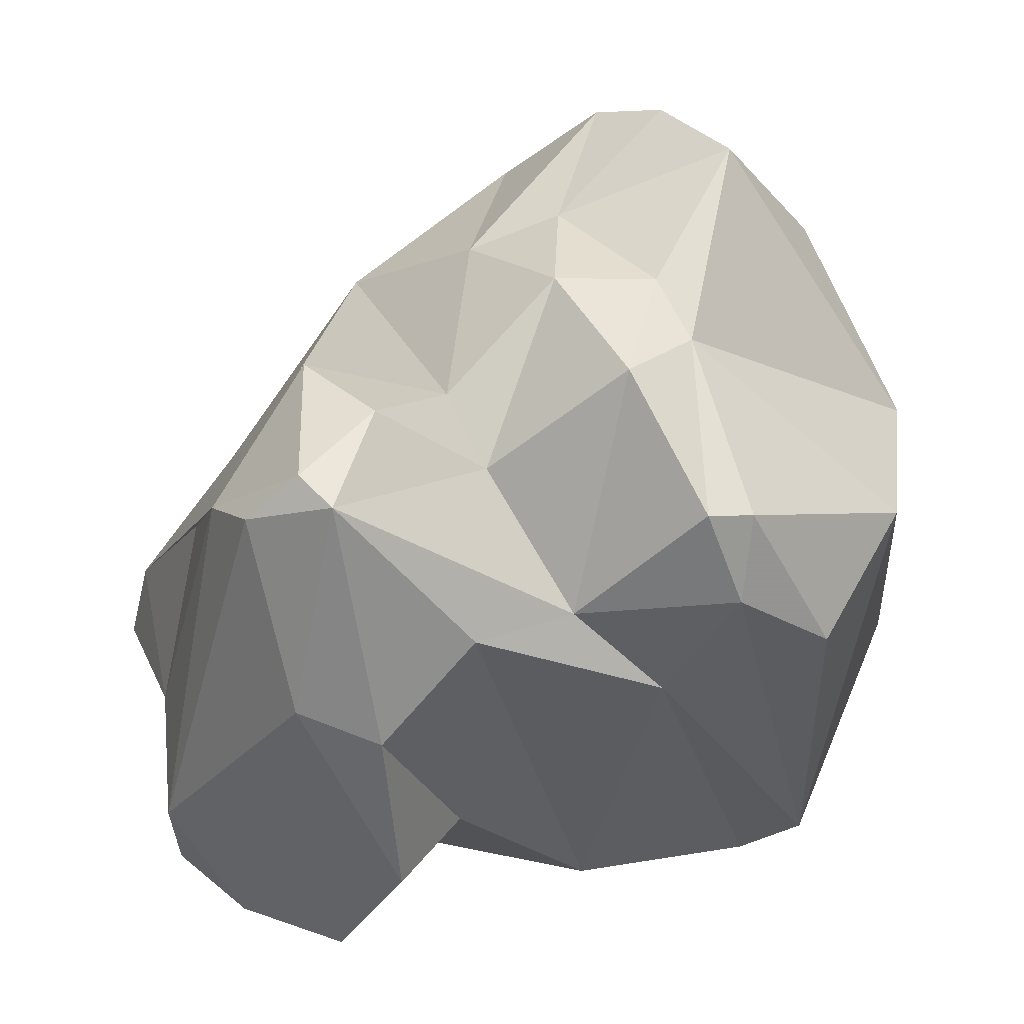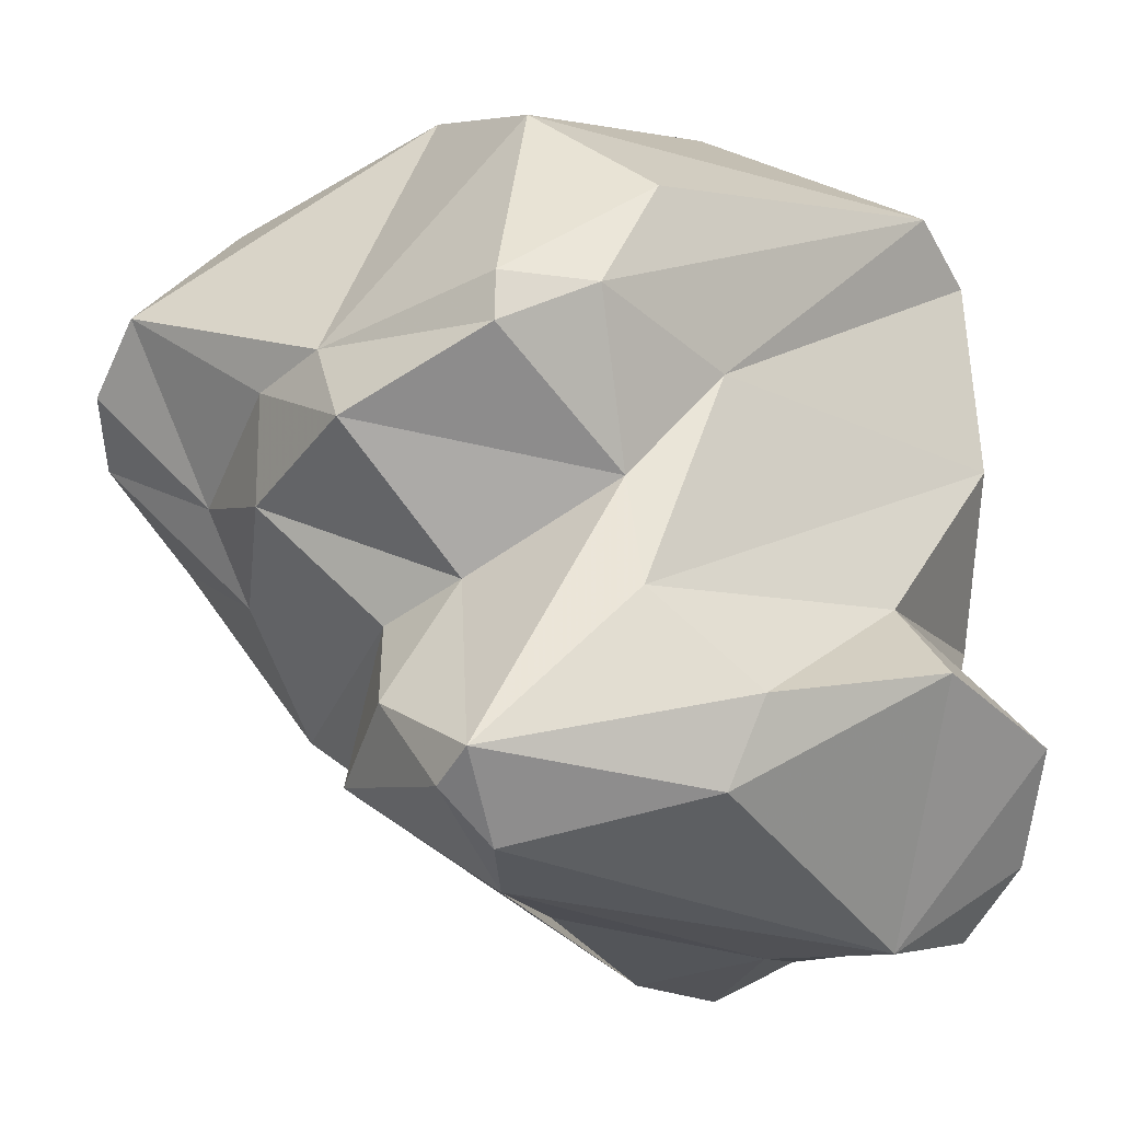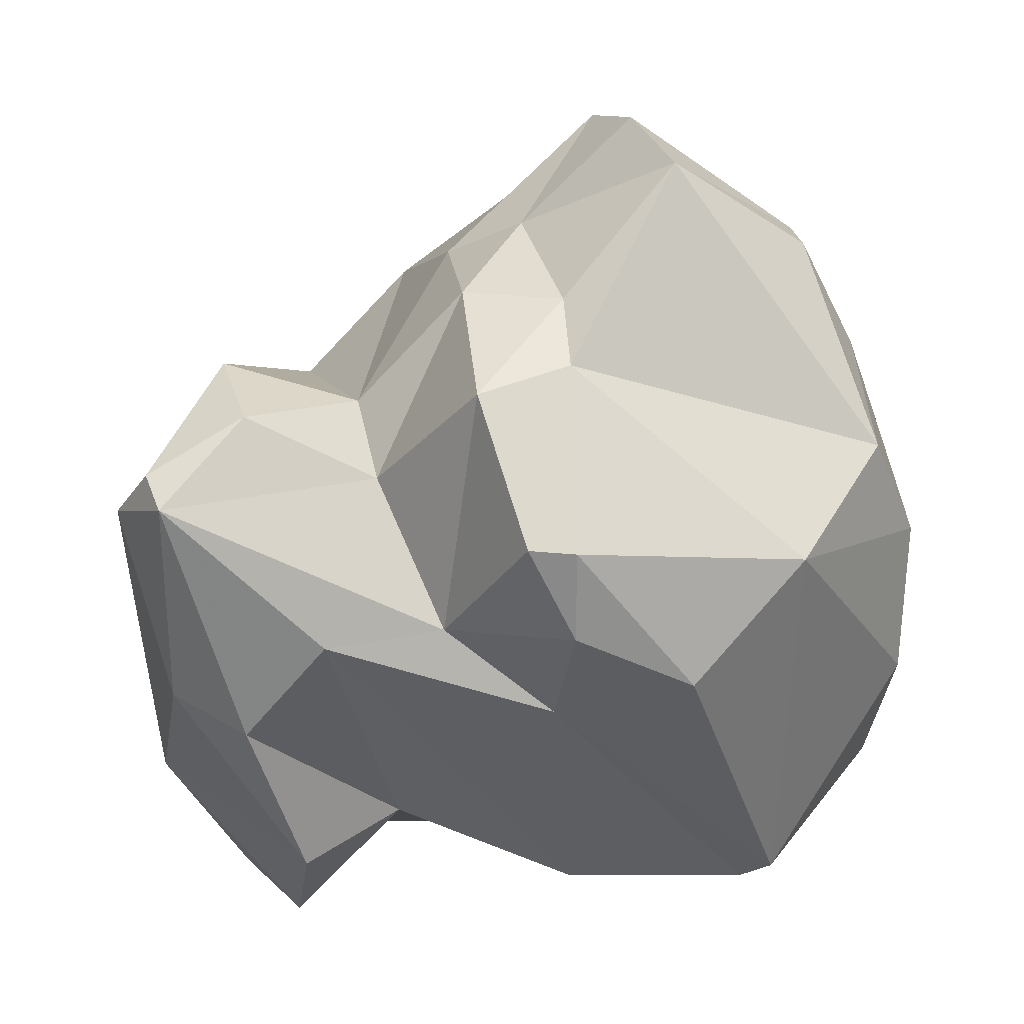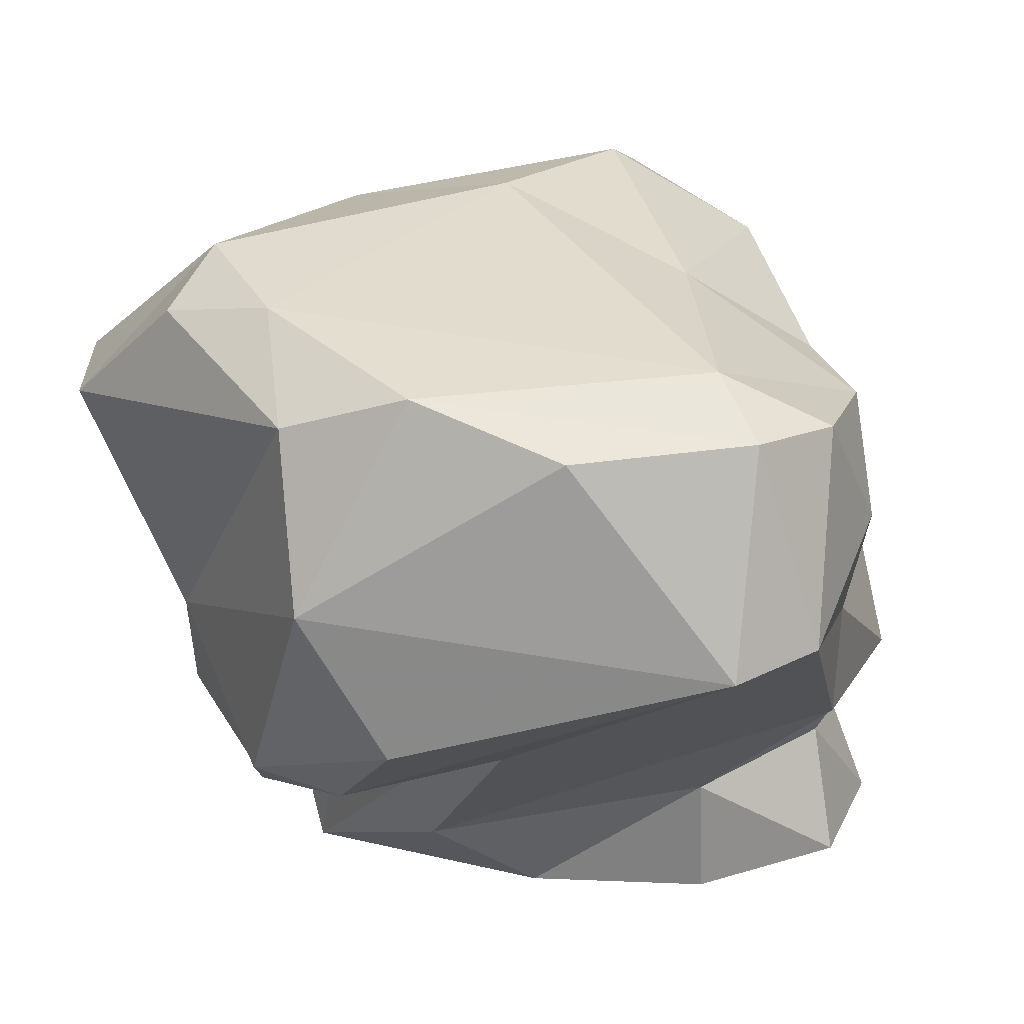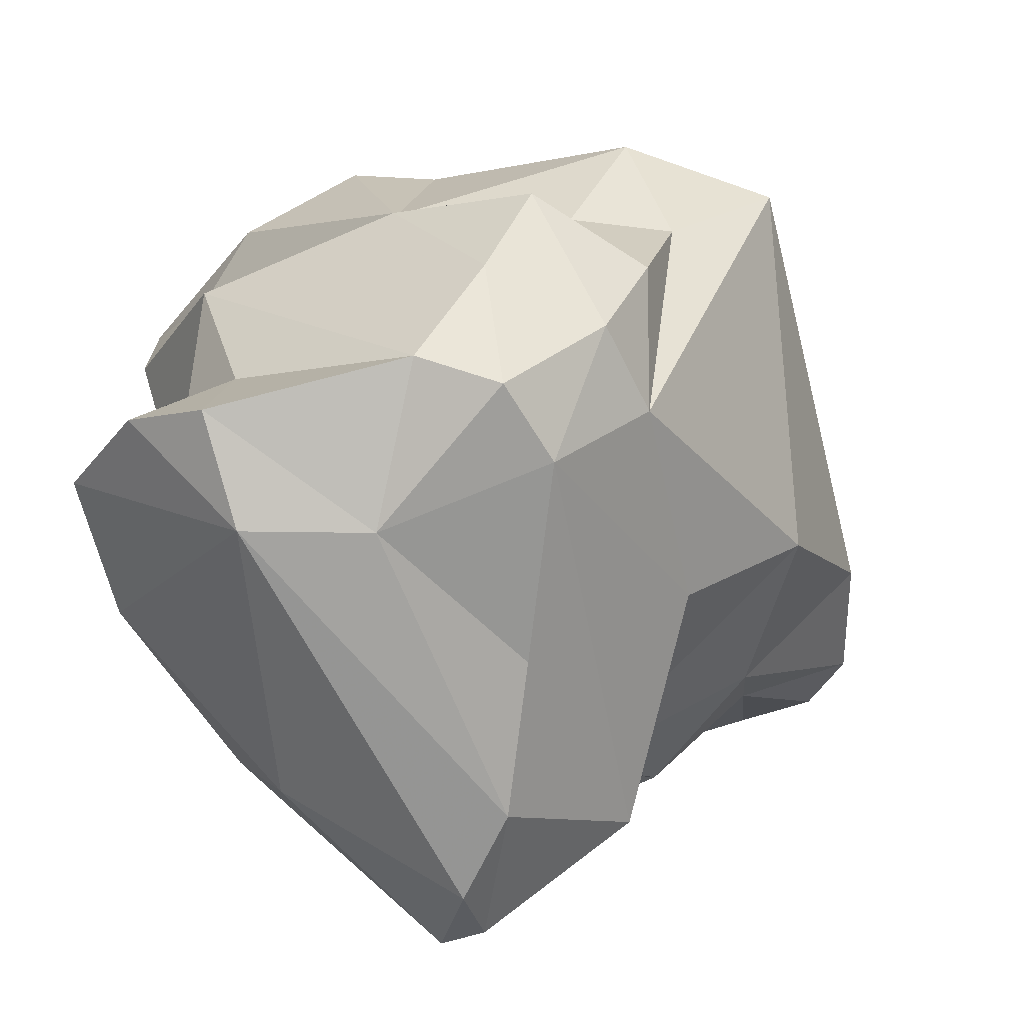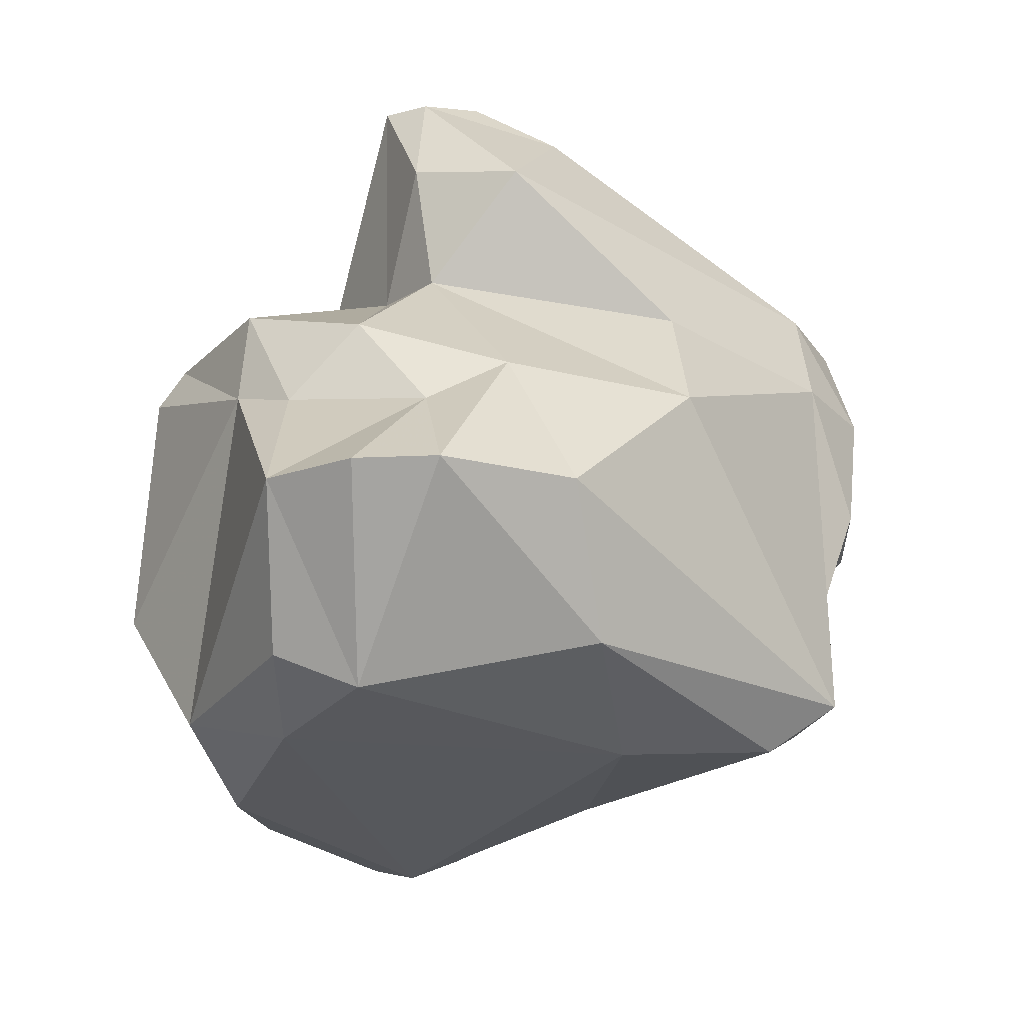
<metadata>
{"format":"obj","ext":"obj","renderer":"f3d","projection":"perspective","resolution":1024,"background":"white","views":[{"elev":8.6,"azim":-120.3,"up":"+Y"},{"elev":-32.7,"azim":-88.7,"up":"+Z"},{"elev":12.4,"azim":-93.2,"up":"+Y"},{"elev":59.6,"azim":-57.6,"up":"+Z"},{"elev":-63.0,"azim":63.1,"up":"+Z"},{"elev":74.9,"azim":21.0,"up":"+Y"}]}
</metadata>
<code>
v 168.7 301.9 73.7
v 169 300.9 76.12
v 168.5 303.8 72.73
v 168.3 303.8 73.68
v 171 301.5 71.14
v 169.6 303.3 78.44
v 170.5 304.3 65.35
v 170 306.7 71.8
v 170.6 307.2 73.72
v 172 305.9 67.04
v 171.7 299.1 66.95
v 172.8 295.6 78.41
v 171.4 304.8 65.04
v 172.4 303.9 64.34
v 172.6 311.1 76.03
v 171.9 308.4 73.66
v 172 305.2 80.34
v 170.8 301.2 68.66
v 174.6 294.7 77.97
v 171.2 299.7 73.45
v 174.2 296.5 70.19
v 173.3 306 69.4
v 172.3 304.5 69.78
v 175.5 294.4 74.11
v 172.4 299.9 65.38
v 174.2 306.7 66.53
v 173.8 309.3 78.94
v 174.7 309.6 72.96
v 172.6 308.4 71.6
v 174.1 311.9 75.25
v 173.7 299.9 81.29
v 173.1 295.7 68.14
v 174.4 303.8 64.51
v 176.1 297.2 81.04
v 173.3 303.1 81.39
v 175.5 293.8 67.88
v 178.6 305.8 68.26
v 175.7 311.9 74.57
v 174.3 307.1 80.13
v 175.9 308.9 71.41
v 177.8 296.4 80.03
v 175.6 309.4 78.97
v 177.1 295.2 69.43
v 178.6 294.7 71.82
v 178.1 295.4 77.25
v 181.1 301.4 65.71
v 177.6 296.6 64.72
v 179.6 308 70.49
v 177.8 294.1 66.62
v 177.1 298.6 81.03
v 179.1 295.1 65.65
v 178.2 310.5 73.69
v 179.8 308.9 76.29
v 178.7 295.7 68.47
v 176.7 295.1 75.87
v 177.2 303 65.34
v 178.5 299 65.09
v 180.3 297 77.56
v 183.8 304.8 76.37
v 180.9 305.7 77.72
v 181.5 298.3 66.41
v 182 299.9 65.78
v 182 303 67.75
v 184.8 304.8 74.93
v 183.3 300.8 72.43
v 181.3 297.7 73.51
v 181.3 298.5 76.75
v 182 297.4 71.63
v 183.2 301.4 67.69
v 184.1 299.4 70.35
v 180.5 301.1 78.41
v 183.8 302.1 70.01
v 183.1 299 68.32
v 183.9 302.8 72.57
v 184.3 301.6 75.23
g foo
f 47 36 32
f 49 36 47
f 51 49 47
f 47 32 25
f 25 32 11
f 57 51 47
f 47 25 14
f 33 47 14
f 57 47 33
f 25 11 7
f 14 25 7
f 7 13 14
f 13 33 14
f 54 43 49
f 43 36 49
f 54 49 51
f 32 36 21
f 21 36 43
f 32 21 11
f 54 51 61
f 61 51 57
f 18 11 21
f 61 57 62
f 33 56 57
f 46 57 56
f 62 57 46
f 18 7 11
f 7 10 13
f 46 56 33
f 10 26 13
f 13 26 33
f 26 46 33
f 43 44 21
f 44 24 21
f 43 54 44
f 61 44 54
f 61 73 44
f 18 24 20
f 21 24 18
f 18 20 5
f 62 73 61
f 62 69 73
f 69 62 46
f 18 5 7
f 5 23 7
f 69 46 63
f 23 10 7
f 23 22 10
f 37 63 46
f 37 46 26
f 10 22 26
f 22 37 26
f 55 19 24
f 24 44 55
f 19 20 24
f 68 55 44
f 20 19 12
f 44 73 68
f 20 12 1
f 2 1 12
f 68 73 70
f 5 20 1
f 73 69 70
f 4 1 2
f 3 1 4
f 5 1 3
f 72 70 69
f 69 63 72
f 4 9 3
f 8 5 3
f 23 5 8
f 8 3 9
f 29 23 8
f 63 37 48
f 16 8 9
f 29 8 16
f 22 23 29
f 22 48 37
f 40 22 29
f 48 22 40
f 28 29 16
f 40 29 28
f 45 41 19
f 55 45 19
f 34 12 19
f 41 34 19
f 55 68 45
f 45 68 66
f 65 66 68
f 70 65 68
f 6 2 12
f 2 6 4
f 70 72 65
f 72 74 65
f 9 4 6
f 74 72 63
f 64 74 63
f 48 64 63
f 48 52 64
f 16 9 15
f 52 48 40
f 28 16 15
f 28 15 30
f 52 40 38
f 40 28 38
f 38 28 30
f 58 41 45
f 34 31 12
f 45 66 58
f 58 66 67
f 31 6 12
f 31 35 6
f 75 67 66
f 65 75 66
f 65 74 75
f 35 17 6
f 64 75 74
f 17 9 6
f 9 17 15
f 17 27 15
f 64 52 53
f 27 42 15
f 38 53 52
f 30 15 42
f 30 42 38
f 50 34 41
f 41 58 50
f 71 50 58
f 35 31 34
f 35 34 50
f 58 67 71
f 67 75 71
f 39 35 50
f 59 71 75
f 60 39 50
f 60 50 71
f 75 64 59
f 59 60 71
f 17 35 39
f 64 53 59
f 27 17 39
f 53 60 59
f 42 27 39
f 42 39 60
f 53 42 60
f 38 42 53
g

</code>
